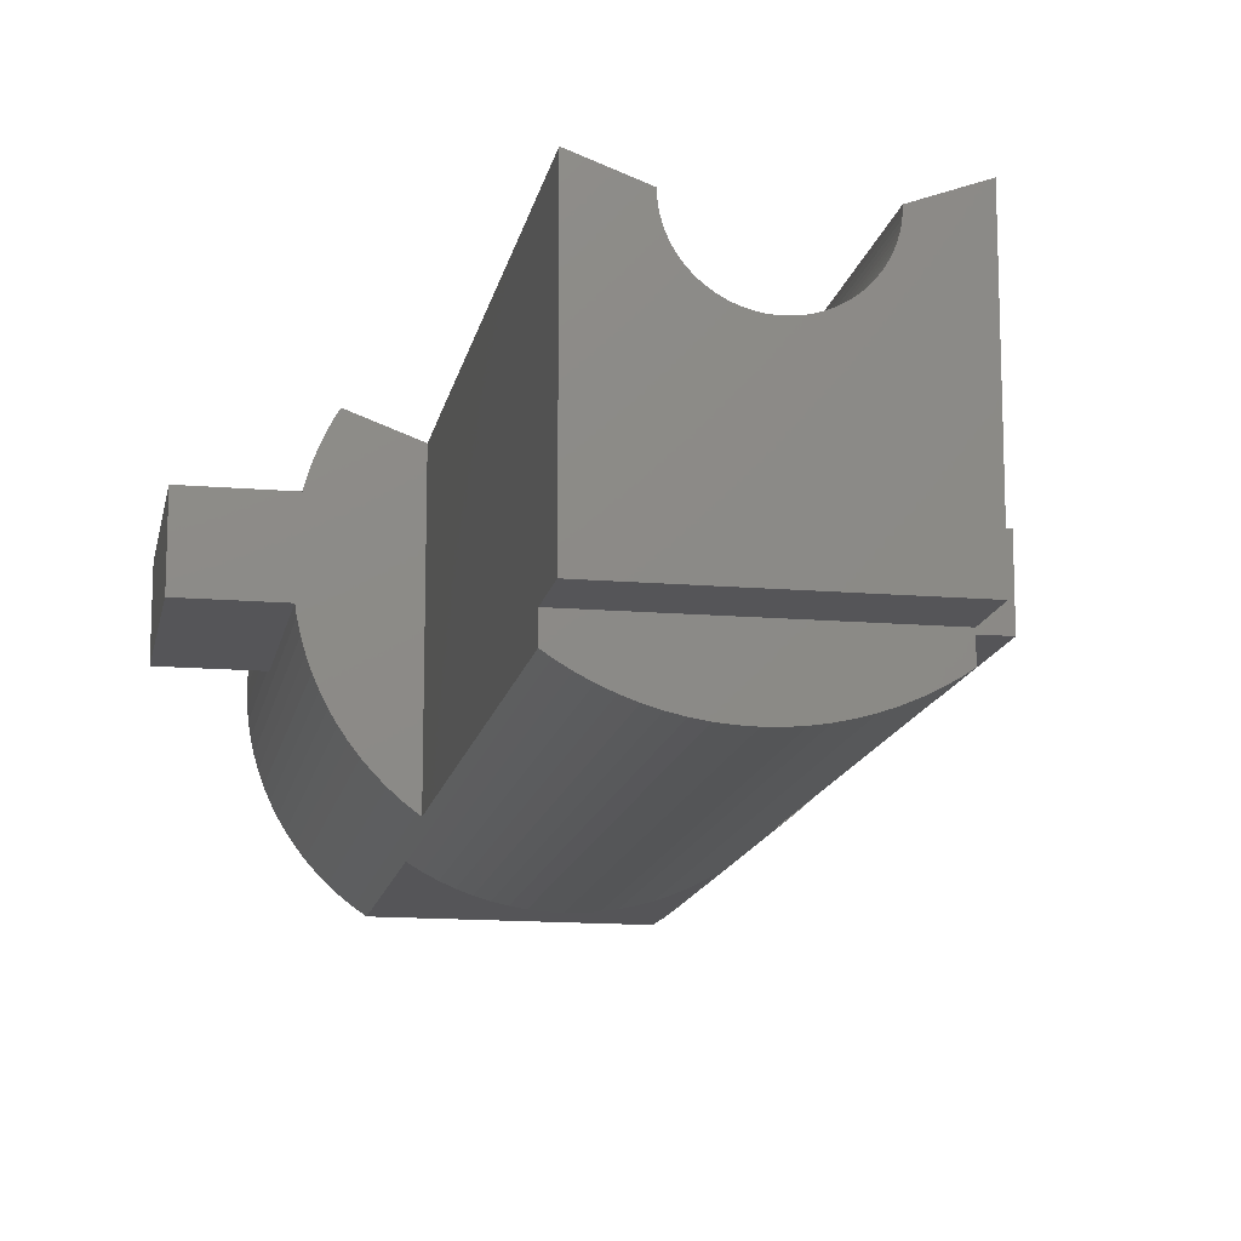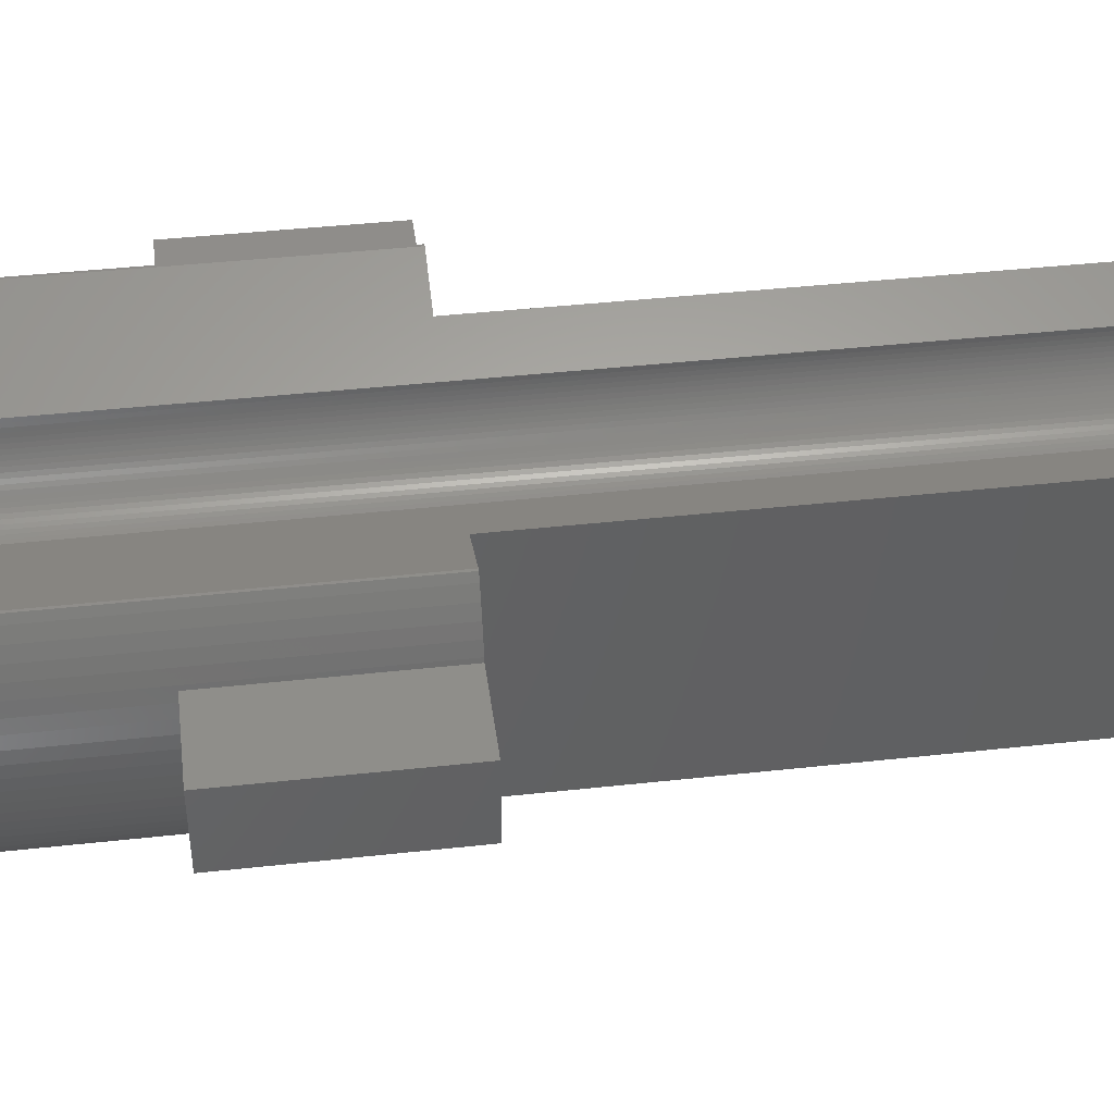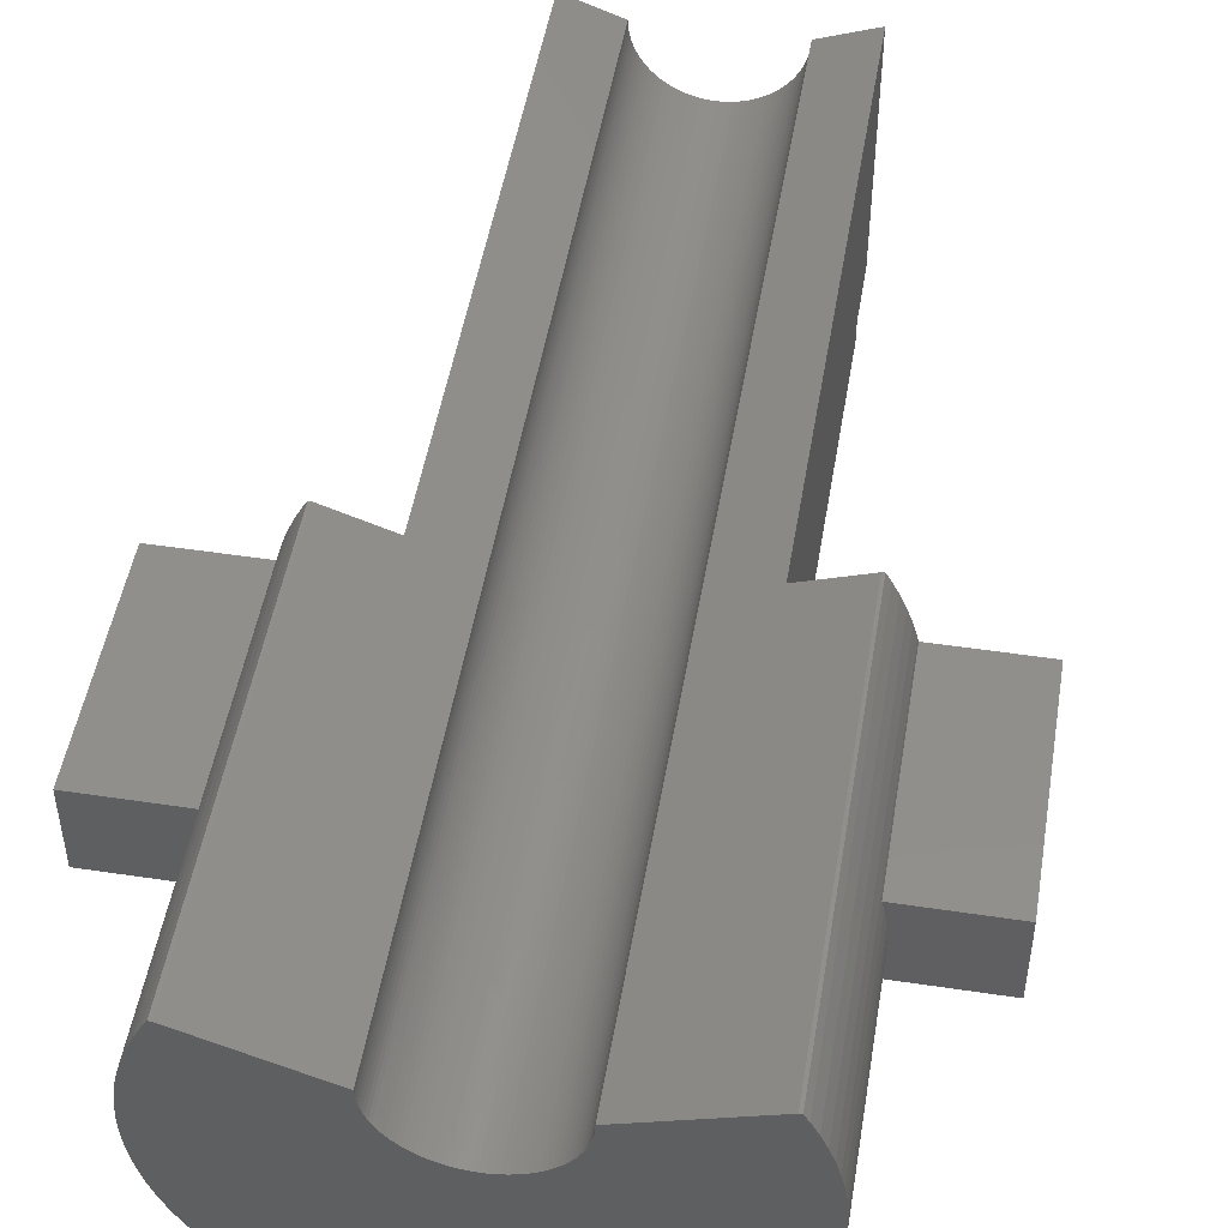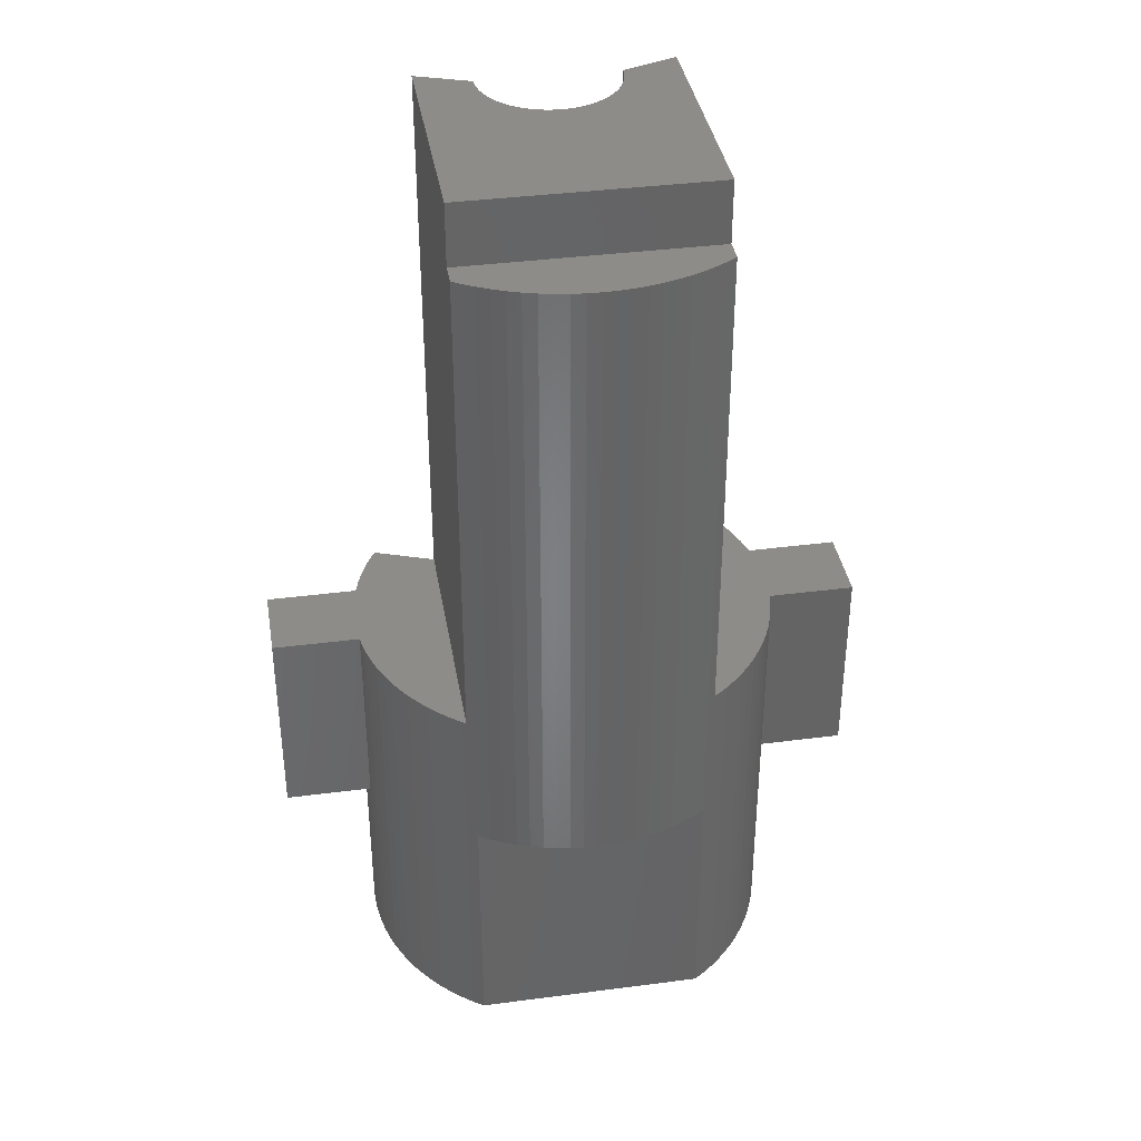
<metadata>
{"format":"stl","ext":"stl","renderer":"f3d","projection":"perspective","resolution":1024,"background":"white","views":[{"elev":-14.2,"azim":-10.6,"up":"+Y"},{"elev":42.3,"azim":-97.5,"up":"+Y"},{"elev":49.3,"azim":-170.5,"up":"+Y"},{"elev":37.6,"azim":-9.5,"up":"+Z"}]}
</metadata>
<code>
# stl→obj: 280 verts, 556 faces
v 3.5 0 3.15
v 3.493 0.2198 0
v 3.493 0.2198 3.15
v 3.5 0 0
v -3.5 0 0
v -3.493 0.2198 3.15
v -3.493 0.2198 0
v -3.5 0 3.15
v -0.2198 -3.493 4.1
v 0 -3.5 14.5
v -0.2198 -3.493 14.5
v 0 -3.5 4.1
v -2.551 -2.396 0
v -2.697 -2.231 6.5
v -2.697 -2.231 0
v -2.551 -2.396 6.5
v 3.254 1.288 6.5
v 3.167 1.49 0
v 3.167 1.49 6.5
v 3.254 1.288 0
v -3.254 1.288 0
v -3.167 1.49 6.5
v -3.167 1.49 0
v -3.254 1.288 6.5
v 3.254 -1.288 6.5
v 3.329 -1.082 0
v 3.329 -1.082 6.5
v 3.254 -1.288 0
v -1.49 -3.167 4.1
v -1.288 -3.254 14.5
v -1.49 -3.167 14.5
v -1.288 -3.254 4.1
v -3.472 -0.4387 0
v -3.463 -0.5 3.15
v -3.472 -0.4387 3.15
v -3.438 -0.6558 0
v -3.438 -0.6558 6.5
v -3.463 -0.5 6.5
v 0.9858 0.583 0
v 3.493 -0.2198 0
v 0.9499 0.5222 0
v 3.472 -0.4387 0
v 1.018 0.646 0
v 0.9101 0.4637 0
v 3.438 -0.6558 0
v 3.39 -0.8704 0
v 1.046 0.7109 0
v 0.8668 0.4079 0
v 3.472 0.4387 0
v 0.8201 0.3549 0
v 1.07 0.7774 0
v 3.438 0.6558 0
v 0.7701 0.3049 0
v 3.167 -1.49 0
v 1.09 0.8452 0
v 0.7171 0.2582 0
v 3.067 -1.686 0
v 3.39 0.8704 0
v 1.105 0.9142 0
v 3.329 1.082 0
v 3.067 1.686 0
v 2.957 1.8 0
v 3 1.8 0
v 2.955 -1.875 0
v 0.6613 0.2149 0
v 2.832 -2.057 0
v 0.6028 0.1751 0
v 2.697 -2.231 0
v 2.551 -2.396 0
v 0.542 0.1392 0
v 2.396 -2.551 0
v 0.479 0.1071 0
v 2.231 -2.697 0
v 2.057 -2.832 0
v 0.4141 0.079 0
v 1.883 -2.95 0
v 1.123 1.054 0
v 1.125 1.125 0
v 1.116 0.984 0
v 0.3476 0.05506 0
v 0.2798 0.03534 0
v 0.2108 0.01993 0
v 0.141 0.00887 0
v 0.07064 0.002219 0
v 0 0 0
v -1.883 -2.95 0
v -0.07064 0.002219 0
v -0.141 0.00887 0
v -0.2108 0.01993 0
v -0.2798 0.03534 0
v -0.3476 0.05506 0
v -0.4141 0.079 0
v -2.057 -2.832 0
v -0.479 0.1071 0
v -2.231 -2.697 0
v -2.396 -2.551 0
v -0.542 0.1392 0
v -0.6028 0.1751 0
v -2.832 -2.057 0
v -0.6613 0.2149 0
v -2.955 -1.875 0
v -0.7171 0.2582 0
v -3.067 -1.686 0
v -3.167 -1.49 0
v -0.7701 0.3049 0
v -3.254 -1.288 0
v -0.8201 0.3549 0
v -3.329 -1.082 0
v -0.8668 0.4079 0
v -3.39 -0.8704 0
v -0.9101 0.4637 0
v -0.9499 0.5222 0
v -3.493 -0.2198 0
v -0.9858 0.583 0
v -1.018 0.646 0
v -1.046 0.7109 0
v -3.067 1.686 0
v -2.957 1.8 0
v -3 1.8 0
v -3.472 0.4387 0
v -1.125 1.125 0
v -1.07 0.7774 0
v -1.123 1.054 0
v -3.438 0.6558 0
v -1.09 0.8452 0
v -1.116 0.984 0
v -1.105 0.9142 0
v -3.329 1.082 0
v -3.39 0.8704 0
v 3.406 0.8 3.15
v 3.39 0.8704 6.5
v 3.406 0.8 6.5
v 3.438 0.6558 3.15
v 3.329 1.082 6.5
v 3.067 1.686 6.5
v -3.406 0.8 3.15
v -3.39 0.8704 6.5
v -3.438 0.6558 3.15
v -3.406 0.8 6.5
v -3.329 1.082 6.5
v 1.123 1.054 15.5
v 2 1.447 15.5
v 1.125 1.125 15.5
v 1.116 0.984 15.5
v 1.105 0.9142 15.5
v 1.09 0.8452 15.5
v 1.07 0.7774 15.5
v 1.046 0.7109 15.5
v 1.018 0.646 15.5
v 0.9858 0.583 15.5
v 2 -2.5 15.5
v 0.9499 0.5222 15.5
v 0.9101 0.4637 15.5
v 0.8668 0.4079 15.5
v 0.8201 0.3549 15.5
v 0.7701 0.3049 15.5
v 0.7171 0.2582 15.5
v 0.6613 0.2149 15.5
v 0.6028 0.1751 15.5
v 0.542 0.1392 15.5
v 0.479 0.1071 15.5
v 0.4141 0.079 15.5
v 0.3476 0.05506 15.5
v 0.2798 0.03534 15.5
v 0.2108 0.01993 15.5
v 0.141 0.00887 15.5
v 0.07064 0.002219 15.5
v 0 0 15.5
v -2 -2.5 15.5
v -0.07064 0.002219 15.5
v -0.141 0.00887 15.5
v -0.2108 0.01993 15.5
v -0.2798 0.03534 15.5
v -0.3476 0.05506 15.5
v -0.4141 0.079 15.5
v -0.479 0.1071 15.5
v -0.542 0.1392 15.5
v -0.6028 0.1751 15.5
v -0.6613 0.2149 15.5
v -0.7171 0.2582 15.5
v -0.7701 0.3049 15.5
v -0.8201 0.3549 15.5
v -2 1.447 15.5
v -1.123 1.054 15.5
v -1.125 1.125 15.5
v -1.116 0.984 15.5
v -1.105 0.9142 15.5
v -1.09 0.8452 15.5
v -1.07 0.7774 15.5
v -1.046 0.7109 15.5
v -1.018 0.646 15.5
v -0.9858 0.583 15.5
v -0.9499 0.5222 15.5
v -0.9101 0.4637 15.5
v -0.8668 0.4079 15.5
v 0.2198 -3.493 14.5
v 0.2198 -3.493 4.1
v 1.875 -2.955 14.5
v 2 -2.87 6.5
v 2 -2.87 14.5
v 1.875 -2.955 4.1
v 1.883 -2.95 4.1
v 2.057 -2.832 6.5
v 3.472 -0.4387 3.15
v 3.493 -0.2198 3.15
v -2.396 -2.551 6.5
v -1.082 -3.329 14.5
v -1.082 -3.329 4.1
v -2.955 -1.875 6.5
v -2.832 -2.057 6.5
v -3.493 -0.2198 3.15
v 3.472 0.4387 3.15
v 3 1.8 6.5
v -3 1.8 6.5
v -3.067 1.686 6.5
v -3.472 0.4387 3.15
v 0.4387 -3.472 14.5
v 0.4387 -3.472 4.1
v 1.082 -3.329 4.1
v 1.288 -3.254 14.5
v 1.082 -3.329 14.5
v 1.288 -3.254 4.1
v 0.6558 -3.438 4.1
v 0.8704 -3.39 14.5
v 0.6558 -3.438 14.5
v 0.8704 -3.39 4.1
v 2.231 -2.697 6.5
v 2.396 -2.551 6.5
v 2.551 -2.396 6.5
v 1.686 -3.067 4.1
v 1.686 -3.067 14.5
v 1.49 -3.167 14.5
v 1.49 -3.167 4.1
v 2.697 -2.231 6.5
v 2.832 -2.057 6.5
v 2.955 -1.875 6.5
v 3.067 -1.686 6.5
v 3.167 -1.49 6.5
v 3.39 -0.8704 6.5
v -2.231 -2.697 6.5
v -1.686 -3.067 4.1
v -1.686 -3.067 14.5
v -2.057 -2.832 6.5
v -1.883 -2.95 4.1
v -2 -2.87 6.5
v -1.875 -2.955 14.5
v -2 -2.87 14.5
v -1.875 -2.955 4.1
v -0.8704 -3.39 14.5
v -0.8704 -3.39 4.1
v -0.6558 -3.438 4.1
v -0.4387 -3.472 14.5
v -0.6558 -3.438 14.5
v -0.4387 -3.472 4.1
v -3.254 -1.288 6.5
v -3.167 -1.49 6.5
v -3.067 -1.686 6.5
v -3.39 -0.8704 6.5
v -3.329 -1.082 6.5
v 3.438 -0.6558 6.5
v 3.463 -0.5 6.5
v 3.463 -0.5 3.15
v -2.957 1.8 6.5
v 2.957 1.8 6.5
v 2 1.447 6.5
v -2 1.447 6.5
v 2 -2.5 14.5
v 2.9 0.8 6.5
v 2.9 -0.5 6.5
v 4.9 0.8 6.5
v 4.9 -0.5 6.5
v -2 -2.5 14.5
v -2.9 -0.5 6.5
v -2.9 0.8 6.5
v -4.9 0.8 6.5
v -4.9 -0.5 6.5
v 4.9 0.8 3.15
v 4.9 -0.5 3.15
v -4.9 -0.5 3.15
v -4.9 0.8 3.15
f 1 2 3
f 2 1 4
f 5 6 7
f 6 5 8
f 9 10 11
f 10 9 12
f 13 14 15
f 14 13 16
f 17 18 19
f 18 17 20
f 21 22 23
f 22 21 24
f 25 26 27
f 26 25 28
f 29 30 31
f 30 29 32
f 33 34 35
f 36 34 33
f 37 34 36
f 34 37 38
f 39 4 40
f 41 40 42
f 43 4 39
f 44 42 45
f 4 43 2
f 44 45 46
f 47 2 43
f 48 46 26
f 2 47 49
f 50 26 28
f 49 51 52
f 53 28 54
f 55 52 51
f 56 54 57
f 52 55 58
f 58 59 60
f 61 62 63
f 56 57 64
f 65 64 66
f 67 66 68
f 67 68 69
f 70 69 71
f 72 71 73
f 72 73 74
f 75 74 76
f 51 49 47
f 62 77 78
f 18 62 61
f 62 18 77
f 20 77 18
f 77 20 79
f 60 79 20
f 79 60 59
f 59 58 55
f 40 41 39
f 42 44 41
f 46 48 44
f 26 50 48
f 28 53 50
f 54 56 53
f 64 65 56
f 66 67 65
f 69 70 67
f 71 72 70
f 74 75 72
f 76 80 75
f 76 81 80
f 76 82 81
f 76 83 82
f 76 84 83
f 76 85 84
f 86 85 76
f 85 86 87
f 87 86 88
f 88 86 89
f 89 86 90
f 90 86 91
f 91 86 92
f 93 92 86
f 92 93 94
f 95 94 93
f 96 94 95
f 94 96 97
f 13 97 96
f 97 13 98
f 15 98 13
f 99 98 15
f 98 99 100
f 101 100 99
f 100 101 102
f 103 102 101
f 104 102 103
f 102 104 105
f 106 105 104
f 105 106 107
f 108 107 106
f 107 108 109
f 110 109 108
f 109 110 111
f 36 111 110
f 33 111 36
f 111 33 112
f 113 112 33
f 112 113 114
f 5 114 113
f 114 5 115
f 7 115 5
f 115 7 116
f 117 118 23
f 118 117 119
f 120 116 7
f 121 23 118
f 116 120 122
f 123 23 121
f 124 122 120
f 23 123 21
f 122 124 125
f 126 21 123
f 127 128 126
f 21 126 128
f 129 125 124
f 128 127 129
f 125 129 127
f 130 131 132
f 131 130 58
f 52 130 133
f 130 52 58
f 131 60 134
f 60 131 58
f 19 61 135
f 61 19 18
f 129 136 137
f 124 136 129
f 136 124 138
f 137 136 139
f 128 24 21
f 24 128 140
f 141 142 143
f 144 142 141
f 145 142 144
f 146 142 145
f 147 142 146
f 148 142 147
f 149 142 148
f 150 142 149
f 142 150 151
f 152 151 150
f 153 151 152
f 154 151 153
f 155 151 154
f 156 151 155
f 157 151 156
f 158 151 157
f 159 151 158
f 160 151 159
f 161 151 160
f 162 151 161
f 163 151 162
f 164 151 163
f 165 151 164
f 166 151 165
f 167 151 166
f 168 151 167
f 169 168 170
f 169 170 171
f 169 171 172
f 169 172 173
f 169 173 174
f 169 174 175
f 169 175 176
f 169 176 177
f 169 177 178
f 169 178 179
f 169 179 180
f 169 180 181
f 169 181 182
f 183 184 185
f 183 186 184
f 183 187 186
f 183 188 187
f 183 189 188
f 183 190 189
f 183 191 190
f 183 192 191
f 183 193 192
f 169 193 183
f 193 169 194
f 194 169 195
f 195 169 182
f 168 169 151
f 12 196 10
f 196 12 197
f 198 199 200
f 201 199 198
f 202 199 201
f 199 202 203
f 74 202 76
f 202 74 203
f 204 40 205
f 40 204 42
f 96 16 13
f 16 96 206
f 32 207 30
f 207 32 208
f 99 209 101
f 209 99 210
f 113 8 5
f 8 113 211
f 212 52 133
f 52 212 49
f 3 49 212
f 49 3 2
f 134 20 17
f 20 134 60
f 135 63 213
f 63 135 61
f 117 214 119
f 214 117 215
f 23 215 117
f 215 23 22
f 129 140 128
f 140 129 137
f 120 138 124
f 138 120 216
f 7 216 120
f 216 7 6
f 205 4 1
f 4 205 40
f 197 217 196
f 217 197 218
f 219 220 221
f 220 219 222
f 223 224 225
f 224 223 226
f 74 227 203
f 227 74 73
f 228 69 229
f 69 228 71
f 230 198 231
f 198 230 201
f 222 232 220
f 232 222 233
f 229 68 234
f 68 229 69
f 235 64 236
f 64 235 66
f 237 54 238
f 54 237 57
f 27 46 239
f 46 27 26
f 96 240 206
f 240 96 95
f 241 31 242
f 31 241 29
f 243 244 245
f 93 244 243
f 244 93 86
f 245 246 247
f 248 245 244
f 245 248 246
f 208 249 207
f 249 208 250
f 251 252 253
f 252 251 254
f 104 255 106
f 255 104 256
f 101 257 103
f 257 101 209
f 15 210 99
f 210 15 14
f 110 37 36
f 37 110 258
f 106 259 108
f 259 106 255
f 33 211 113
f 211 33 35
f 239 45 260
f 45 239 46
f 261 260 262
f 262 42 204
f 45 262 260
f 262 45 42
f 218 225 217
f 225 218 223
f 226 221 224
f 221 226 219
f 73 228 227
f 228 73 71
f 233 231 232
f 231 233 230
f 234 66 235
f 66 234 68
f 236 57 237
f 57 236 64
f 238 28 25
f 28 238 54
f 95 243 240
f 243 95 93
f 248 242 246
f 242 248 241
f 250 253 249
f 253 250 251
f 254 11 252
f 11 254 9
f 103 256 104
f 256 103 257
f 108 258 110
f 258 108 259
f 41 150 39
f 150 41 152
f 80 164 163
f 164 80 81
f 53 155 50
f 155 53 156
f 90 174 173
f 174 90 91
f 181 107 182
f 107 181 105
f 191 116 190
f 116 191 115
f 184 121 185
f 121 184 123
f 77 143 78
f 143 77 141
f 82 166 165
f 166 82 83
f 83 167 166
f 167 83 84
f 51 146 55
f 146 51 147
f 55 145 59
f 145 55 146
f 79 141 77
f 141 79 144
f 91 175 174
f 175 91 92
f 87 171 170
f 171 87 88
f 194 112 193
f 112 194 111
f 186 123 184
f 123 186 126
f 72 162 161
f 162 72 75
f 75 163 162
f 163 75 80
f 56 158 157
f 158 56 65
f 53 157 156
f 157 53 56
f 70 161 160
f 161 70 72
f 65 159 158
f 159 65 67
f 67 160 159
f 160 67 70
f 44 152 41
f 152 44 153
f 50 154 48
f 154 50 155
f 48 153 44
f 153 48 154
f 43 148 47
f 148 43 149
f 47 147 51
f 147 47 148
f 39 149 43
f 149 39 150
f 85 170 168
f 170 85 87
f 98 179 178
f 179 98 100
f 102 181 180
f 181 102 105
f 100 180 179
f 180 100 102
f 97 178 177
f 178 97 98
f 92 176 175
f 176 92 94
f 94 177 176
f 177 94 97
f 89 173 172
f 173 89 90
f 88 172 171
f 172 88 89
f 84 168 167
f 168 84 85
f 192 115 191
f 115 192 114
f 193 114 192
f 114 193 112
f 195 111 194
f 111 195 109
f 189 125 188
f 125 189 122
f 187 126 186
f 126 187 127
f 188 127 187
f 127 188 125
f 81 165 164
f 165 81 82
f 59 144 79
f 144 59 145
f 182 109 195
f 109 182 107
f 190 122 189
f 122 190 116
f 230 202 201
f 233 202 230
f 222 202 233
f 219 202 222
f 226 202 219
f 223 202 226
f 218 202 223
f 197 202 218
f 12 202 197
f 9 202 12
f 254 202 9
f 251 202 254
f 250 202 251
f 208 202 250
f 32 202 208
f 29 202 32
f 241 202 29
f 244 241 248
f 241 244 202
f 86 202 244
f 202 86 76
f 118 214 263
f 214 118 119
f 63 264 213
f 264 63 62
f 264 62 265
f 265 143 142
f 265 78 143
f 78 265 62
f 185 266 183
f 121 266 185
f 118 266 121
f 266 118 263
f 267 142 151
f 142 267 265
f 199 267 200
f 267 199 265
f 268 131 134
f 268 134 17
f 268 17 19
f 268 19 135
f 264 135 213
f 265 135 264
f 131 268 132
f 265 269 268
f 199 269 265
f 135 265 268
f 269 234 235
f 269 229 234
f 269 228 229
f 269 227 228
f 269 203 227
f 269 199 203
f 269 260 261
f 260 269 239
f 239 269 27
f 27 269 25
f 25 269 238
f 238 269 237
f 237 269 236
f 236 269 235
f 270 261 271
f 132 261 270
f 269 132 268
f 132 269 261
f 266 272 183
f 245 272 266
f 272 245 247
f 183 272 169
f 139 273 274
f 139 38 273
f 275 38 139
f 38 275 276
f 273 245 266
f 245 273 243
f 243 273 240
f 240 273 206
f 206 273 16
f 16 273 14
f 273 266 274
f 215 266 263
f 215 263 214
f 266 215 274
f 22 274 215
f 24 274 22
f 140 274 24
f 137 274 140
f 274 137 139
f 14 273 210
f 273 209 210
f 273 257 209
f 273 256 257
f 273 255 256
f 273 259 255
f 273 258 259
f 273 37 258
f 37 273 38
f 267 198 200
f 267 231 198
f 267 232 231
f 267 220 232
f 267 221 220
f 267 224 221
f 267 225 224
f 267 217 225
f 267 196 217
f 267 10 196
f 272 10 267
f 10 272 11
f 11 272 252
f 252 272 253
f 253 272 249
f 249 272 207
f 207 272 30
f 30 272 31
f 31 272 242
f 242 272 246
f 246 272 247
f 272 151 169
f 151 272 267
f 271 277 270
f 277 271 278
f 277 132 270
f 132 277 130
f 3 278 1
f 278 205 1
f 278 204 205
f 204 278 262
f 278 3 277
f 212 277 3
f 133 277 212
f 277 133 130
f 262 271 261
f 271 262 278
f 279 275 280
f 275 279 276
f 136 275 139
f 275 136 280
f 211 279 8
f 35 279 211
f 279 35 34
f 279 6 8
f 280 6 279
f 6 280 216
f 216 280 138
f 138 280 136
f 279 38 276
f 38 279 34

</code>
